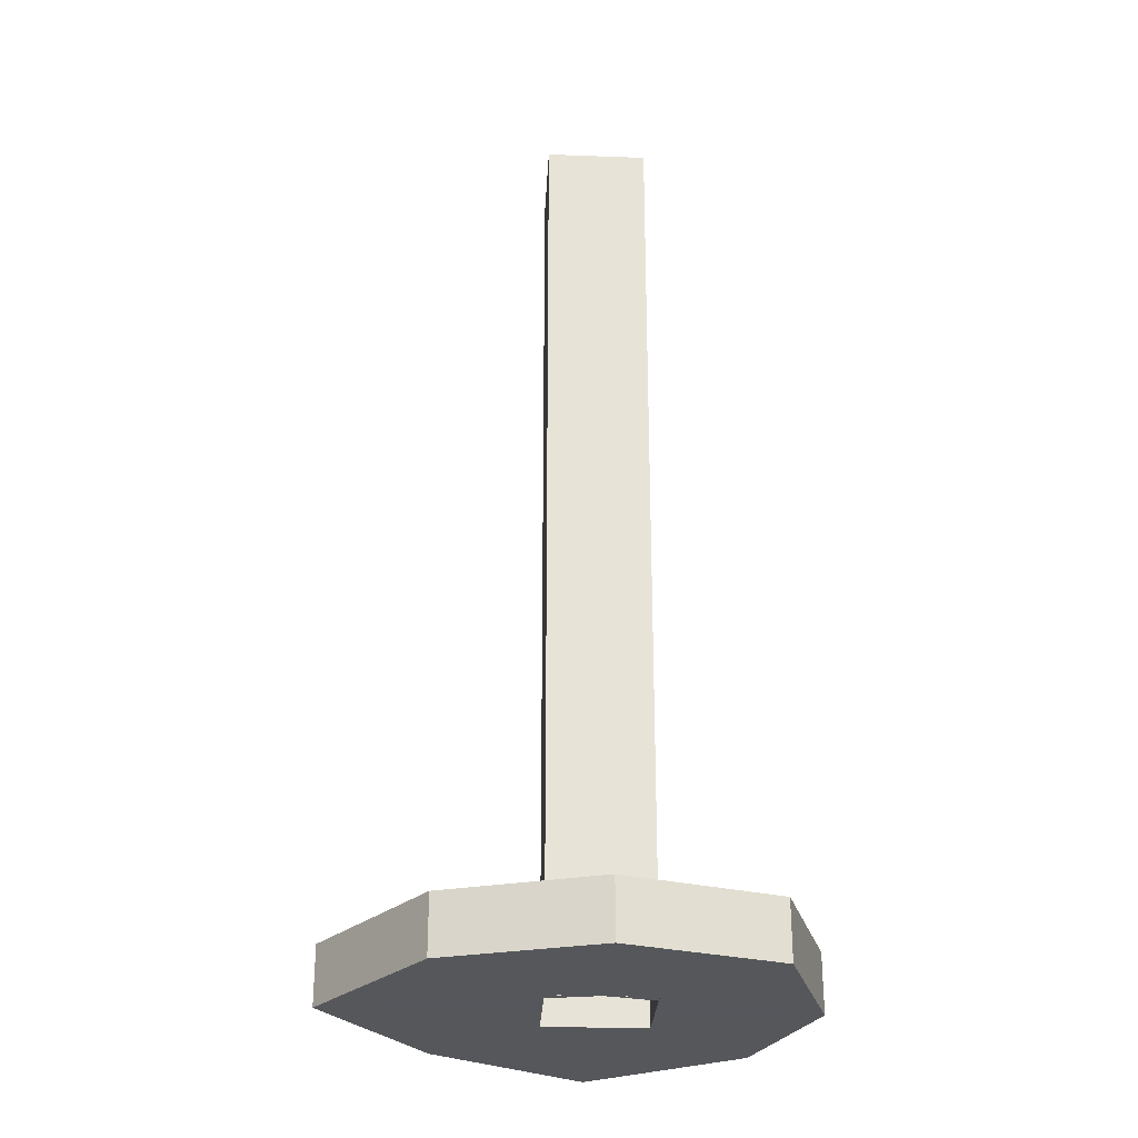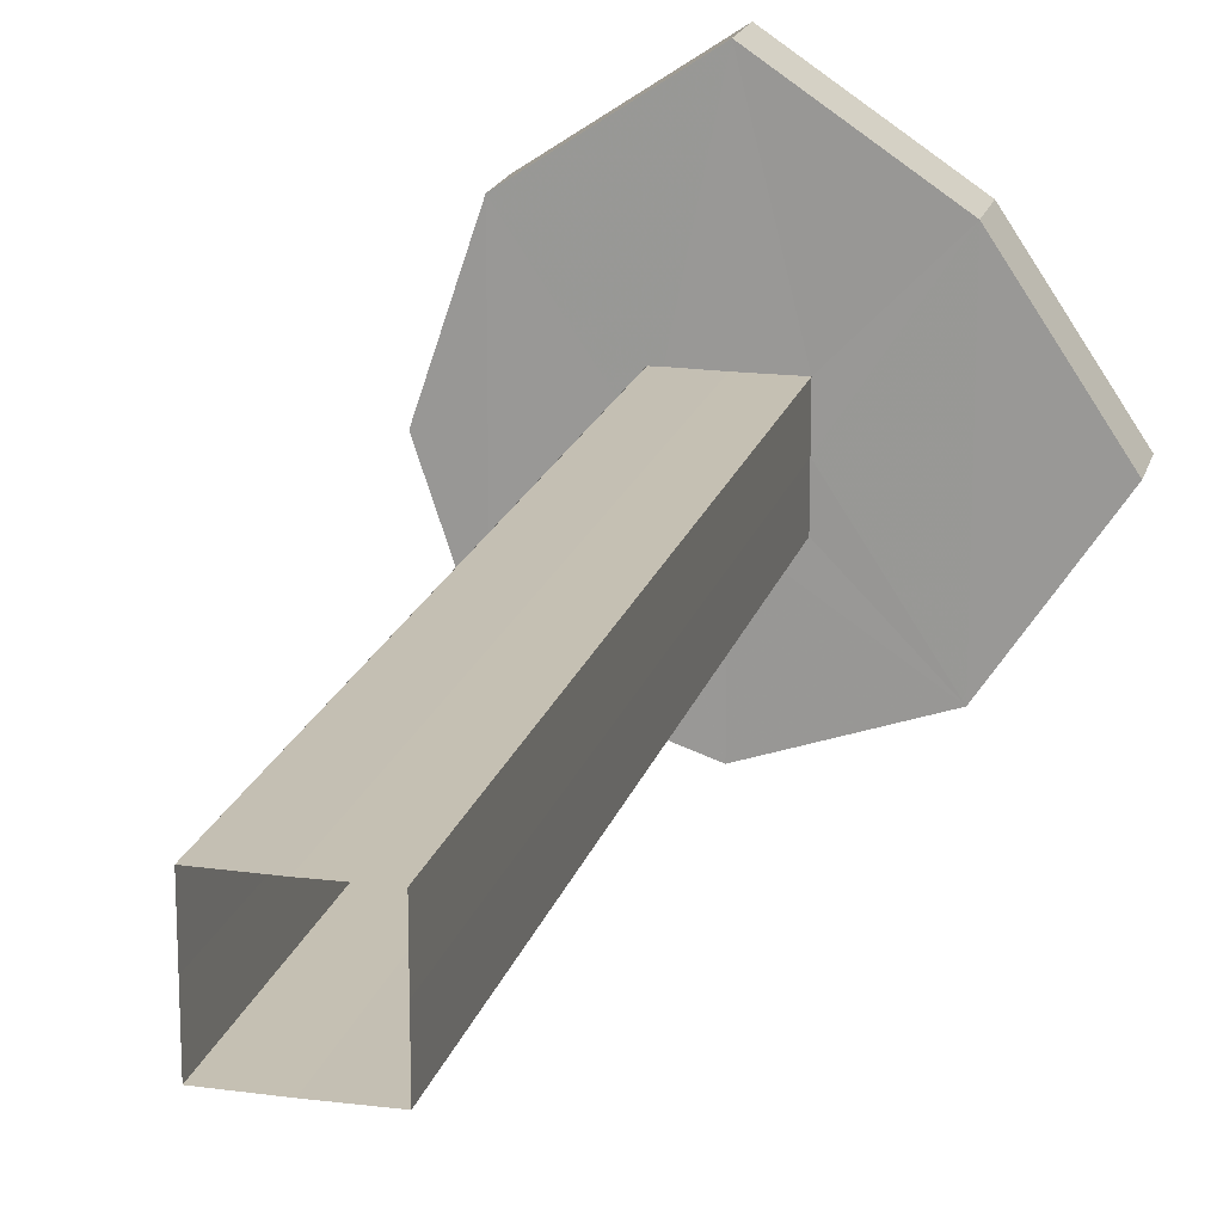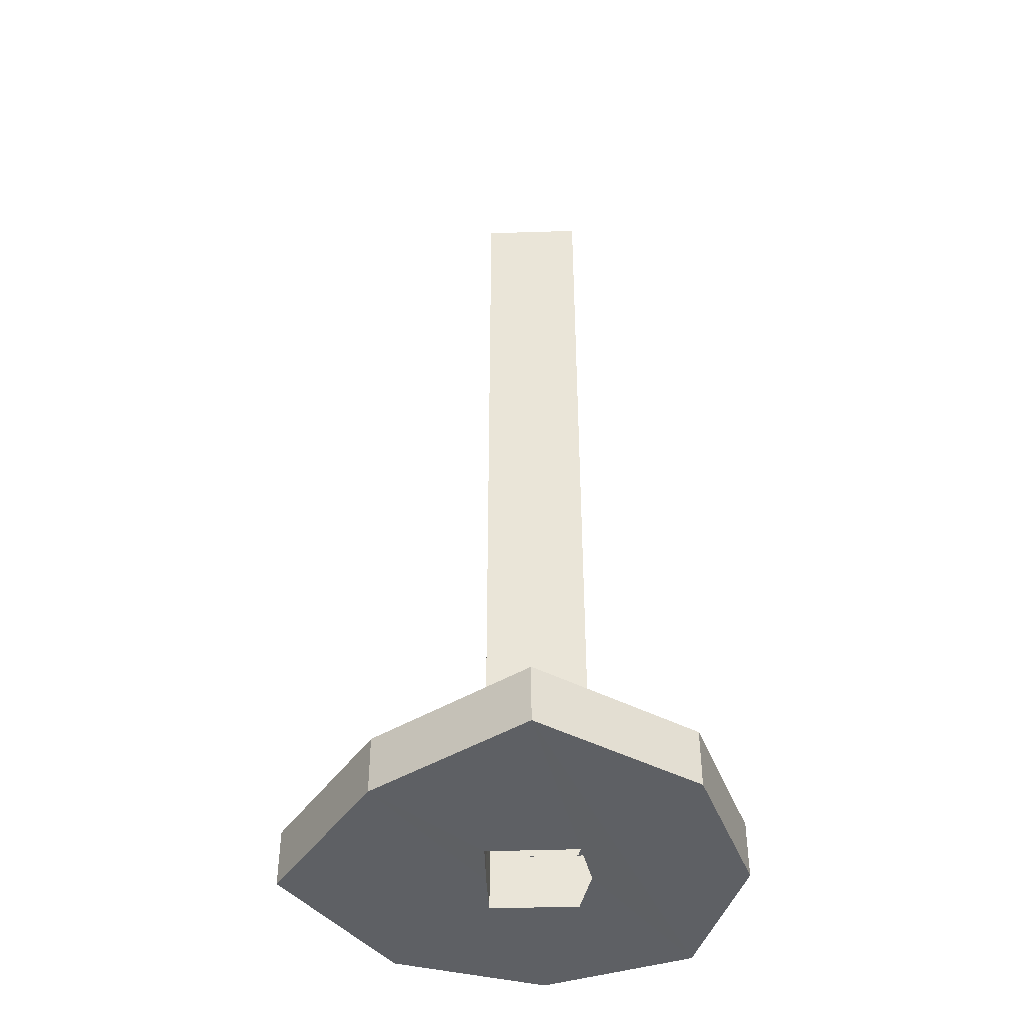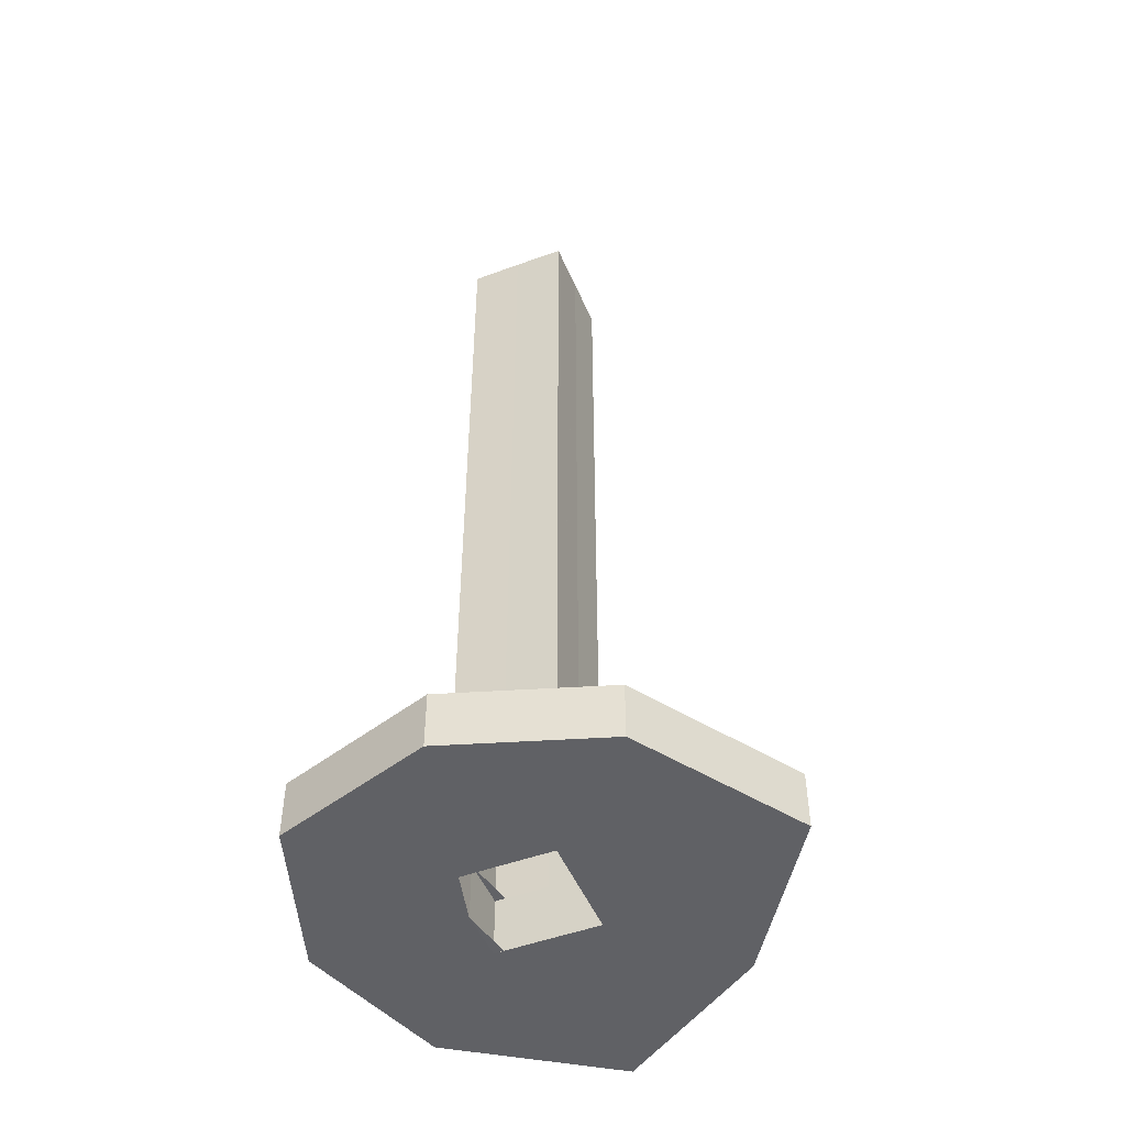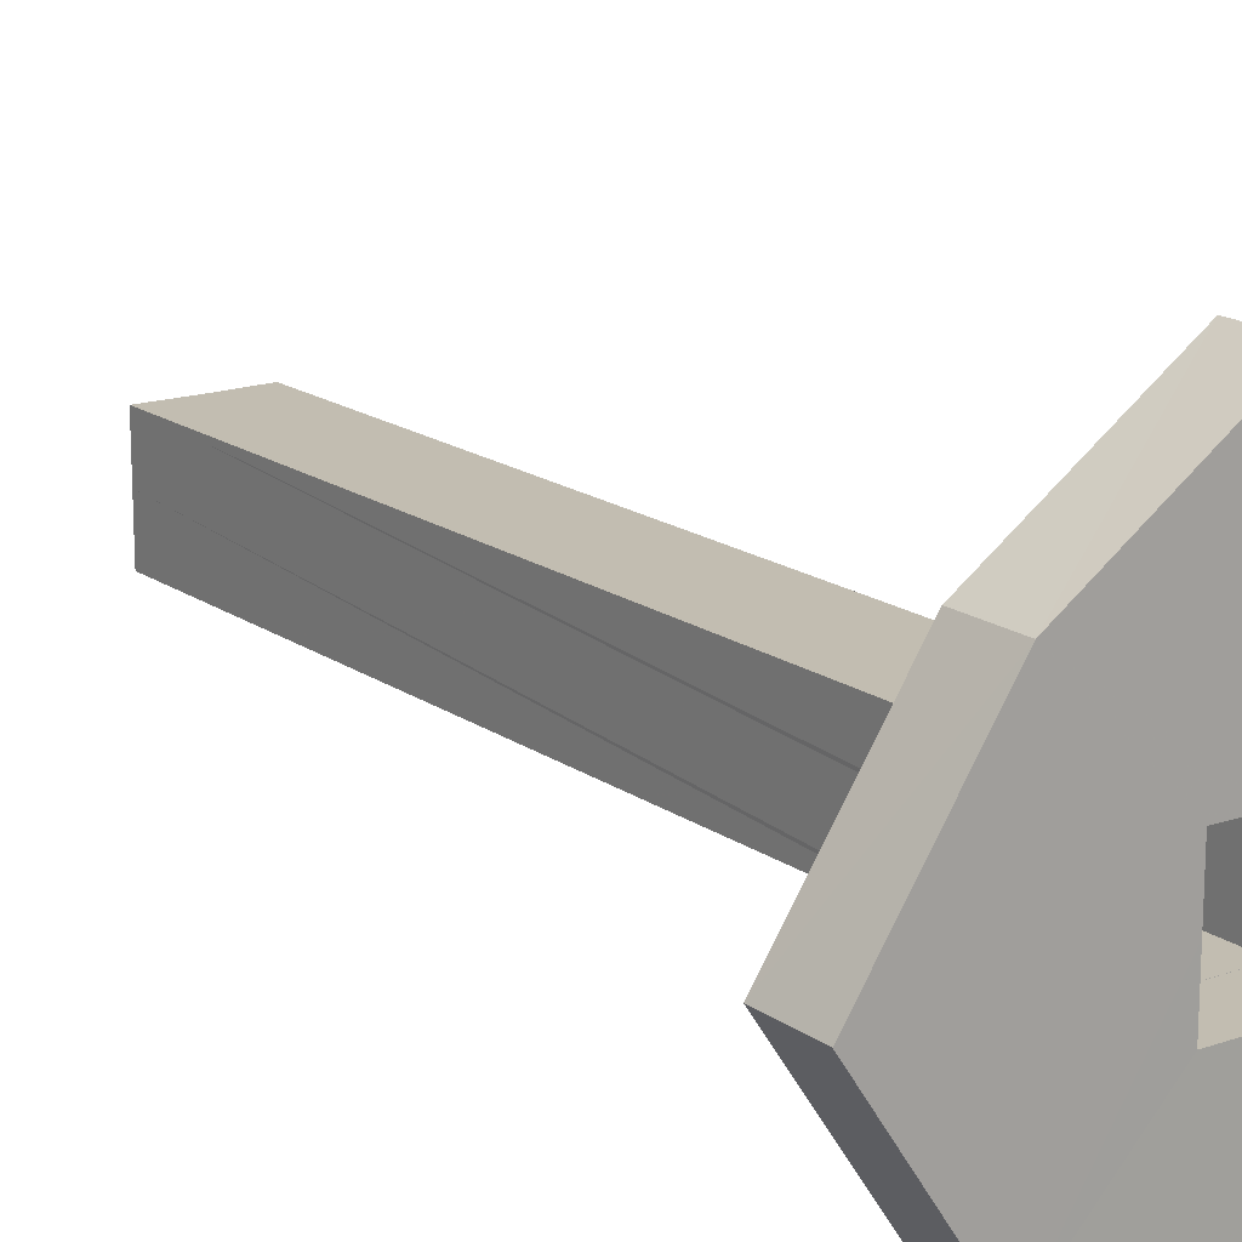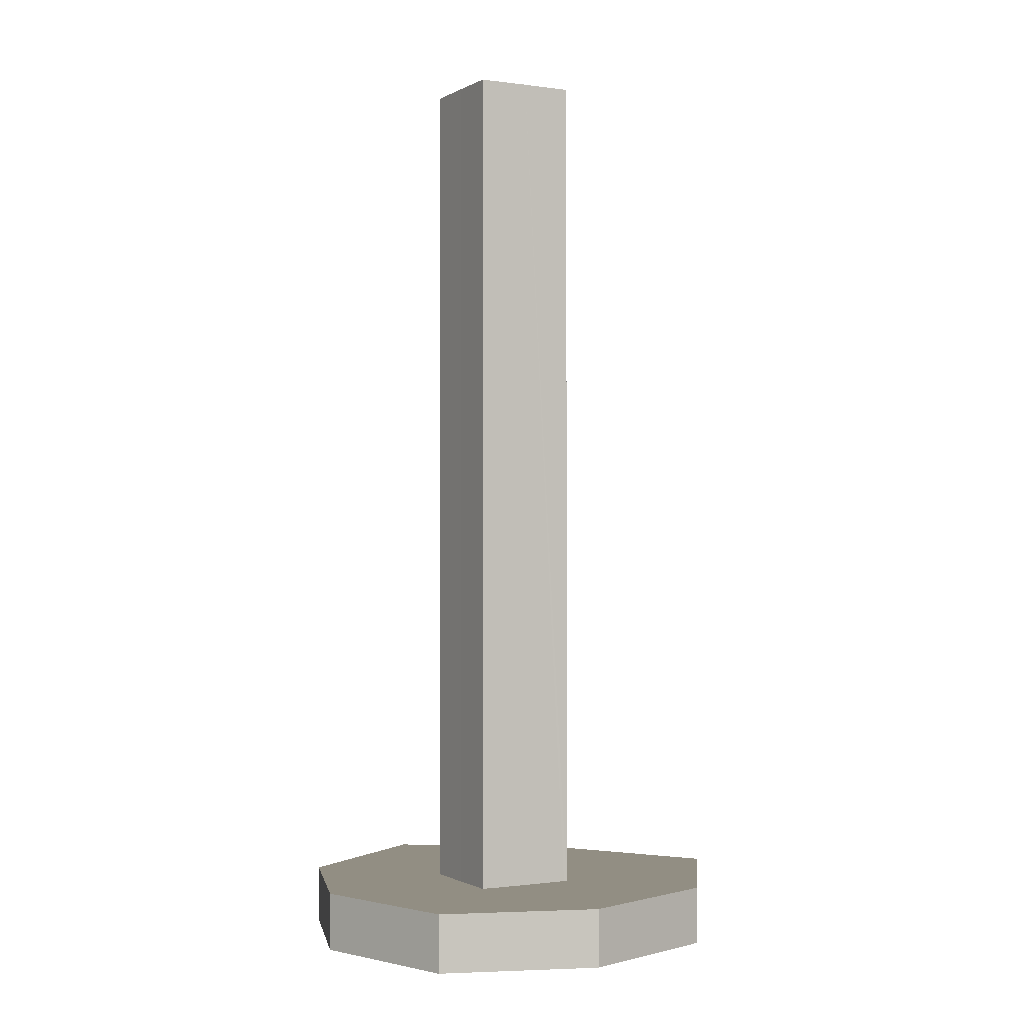
<metadata>
{"format":"obj","ext":"obj","renderer":"f3d","projection":"perspective","resolution":1024,"background":"white","views":[{"elev":-27.3,"azim":-93.0,"up":"+Z"},{"elev":18.0,"azim":13.9,"up":"+Y"},{"elev":-42.8,"azim":-178.0,"up":"+Z"},{"elev":-49.4,"azim":22.2,"up":"+Z"},{"elev":16.9,"azim":143.9,"up":"+Y"},{"elev":-0.6,"azim":-28.3,"up":"+Z"}]}
</metadata>
<code>
o 12394
v 2174 1866 7.475
v 2174 1866 7.475
v 2174 1866 7.475
v 2174 1866 7.475
v 2174 1866 7.475
v 2174 1866 7.486
v 2174 1866 7.475
v 2174 1866 7.486
v 2174 1866 7.475
v 2174 1866 7.475
v 2174 1866 7.486
v 2174 1866 7.475
v 2174 1866 7.486
v 2174 1866 7.486
v 2174 1866 7.486
v 2174 1866 7.655
v 2174 1866 7.475
v 2174 1866 7.475
v 2174 1866 7.475
v 2174 1866 7.475
v 2174 1866 7.475
v 2174 1866 7.475
v 2174 1866 7.475
v 2174 1866 7.475
v 2174 1866 7.486
v 2174 1866 7.486
v 2174 1866 7.475
v 2174 1866 7.475
v 2174 1866 7.475
v 2174 1866 7.486
v 2174 1866 7.486
v 2174 1866 7.486
v 2174 1866 7.486
v 2174 1866 7.486
v 2174 1866 7.486
v 2174 1866 7.475
v 2174 1866 7.486
v 2174 1866 7.475
v 2174 1866 7.486
v 2174 1866 7.486
v 2174 1866 7.486
v 2174 1866 7.475
v 2174 1866 7.486
v 2174 1866 7.486
v 2174 1866 7.475
v 2174 1866 7.475
v 2174 1866 7.486
v 2174 1866 7.475
v 2174 1866 7.655
v 2174 1866 7.475
v 2174 1866 7.486
v 2174 1866 7.486
v 2174 1866 7.475
v 2174 1866 7.475
v 2174 1866 7.486
v 2174 1866 7.486
v 2174 1866 7.486
v 2174 1866 7.475
v 2174 1866 7.486
v 2174 1866 7.475
v 2174 1866 7.655
v 2174 1866 7.475
v 2174 1866 7.475
v 2174 1866 7.486
v 2174 1866 7.486
v 2174 1866 7.655
v 2174 1866 7.486
v 2174 1866 7.655
v 2174 1866 7.475
v 2174 1866 7.475
v 2174 1866 7.475
v 2174 1866 7.475
v 2174 1866 7.655
v 2174 1866 7.475
v 2174 1866 7.655
v 2174 1866 7.475
v 2174 1866 7.655
v 2174 1866 7.655
v 2174 1866 7.486
v 2174 1866 7.655
v 2174 1866 7.486
v 2174 1866 7.655
v 2174 1866 7.486
v 2174 1866 7.655
v 2174 1866 7.486
v 2174 1866 7.655
v 2174 1866 7.486
v 2174 1866 7.486
v 2174 1866 7.486
v 2174 1866 7.486
v 2174 1866 7.486
v 2174 1866 7.655
v 2174 1866 7.655
v 2174 1866 7.486
v 2174 1866 7.486
v 2174 1866 7.486
v 2174 1866 7.486
v 2174 1866 7.475
v 2174 1866 7.486
v 2174 1866 7.475
v 2174 1866 7.486
v 2174 1866 7.486
v 2174 1866 7.655
v 2174 1866 7.486
v 2174 1866 7.475
v 2174 1866 7.475
v 2174 1866 7.475
v 2174 1866 7.475
v 2174 1866 7.475
v 2174 1866 7.486
v 2174 1866 7.655
v 2174 1866 7.655
v 2174 1866 7.486
v 2174 1866 7.655
v 2174 1866 7.655
v 2174 1866 7.655
v 2174 1866 7.486
v 2174 1866 7.655
v 2174 1866 7.486
v 2174 1866 7.655
v 2174 1866 7.486
v 2174 1866 7.486
v 2174 1866 7.655
v 2174 1866 7.475
v 2174 1866 7.486
v 2174 1866 7.486
v 2174 1866 7.486
v 2174 1866 7.486
v 2174 1866 7.475
v 2174 1866 7.475
v 2174 1866 7.486
v 2174 1866 7.475
v 2174 1866 7.475
v 2174 1866 7.475
v 2174 1866 7.486
v 2174 1866 7.486
v 2174 1866 7.486
f 1 2 3
f 4 5 2
f 6 2 7
f 8 7 9
f 10 11 1
f 12 13 10
f 14 15 8
f 15 16 17
f 18 16 19
f 19 20 18
f 21 17 20
f 22 20 19
f 23 24 22
f 20 25 26
f 21 27 28
f 29 30 25
f 31 32 30
f 33 30 34
f 35 36 33
f 37 38 35
f 39 20 40
f 41 42 39
f 43 44 40
f 44 45 46
f 47 48 45
f 49 50 48
f 40 51 52
f 36 53 50
f 36 54 53
f 11 53 54
f 36 55 56
f 11 56 55
f 11 55 57
f 58 51 55
f 59 55 51
f 58 60 27
f 61 27 60
f 62 63 60
f 61 64 65
f 66 65 67
f 68 60 69
f 70 71 69
f 72 73 69
f 74 73 75
f 68 76 77
f 77 64 78
f 79 75 78
f 77 76 80
f 80 81 77
f 79 82 83
f 59 84 75
f 85 84 67
f 83 86 87
f 88 89 87
f 80 90 87
f 91 86 92
f 91 93 92
f 94 95 93
f 96 97 90
f 98 90 99
f 100 101 90
f 102 90 101
f 103 101 104
f 102 105 53
f 100 53 105
f 106 105 107
f 108 109 106
f 14 101 110
f 111 101 112
f 111 113 114
f 115 110 116
f 66 110 116
f 117 118 112
f 119 118 120
f 121 122 118
f 117 123 85
f 124 123 18
f 125 123 124
f 124 61 125
f 125 8 85
f 126 8 125
f 125 75 114
f 127 128 126
f 129 8 106
f 130 131 129
f 132 133 134
f 135 136 137

</code>
